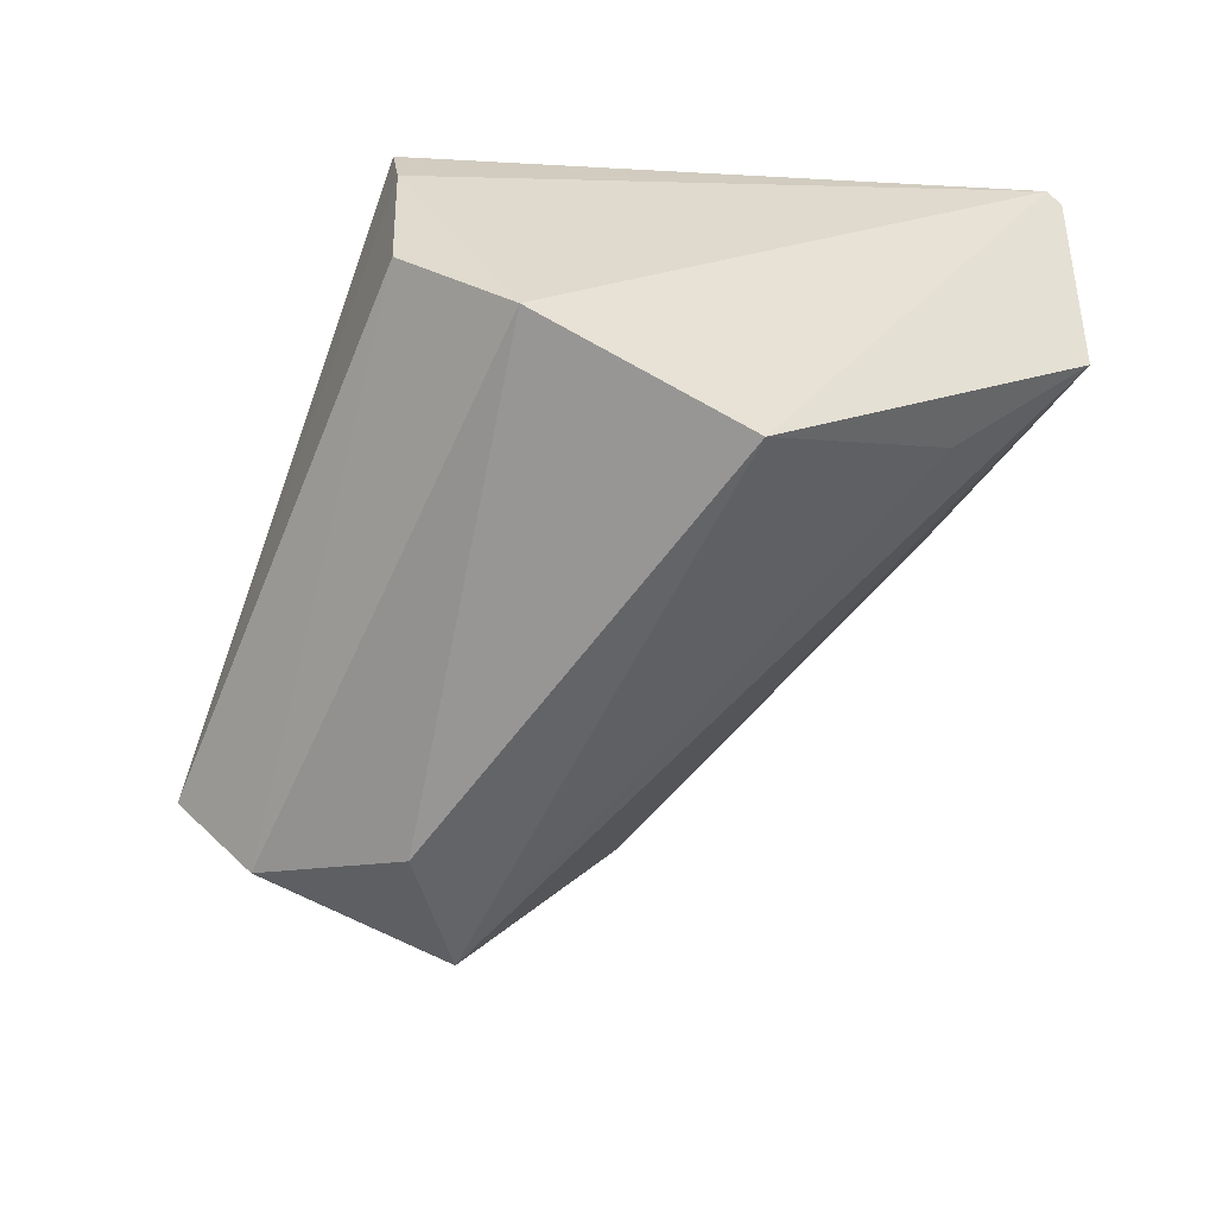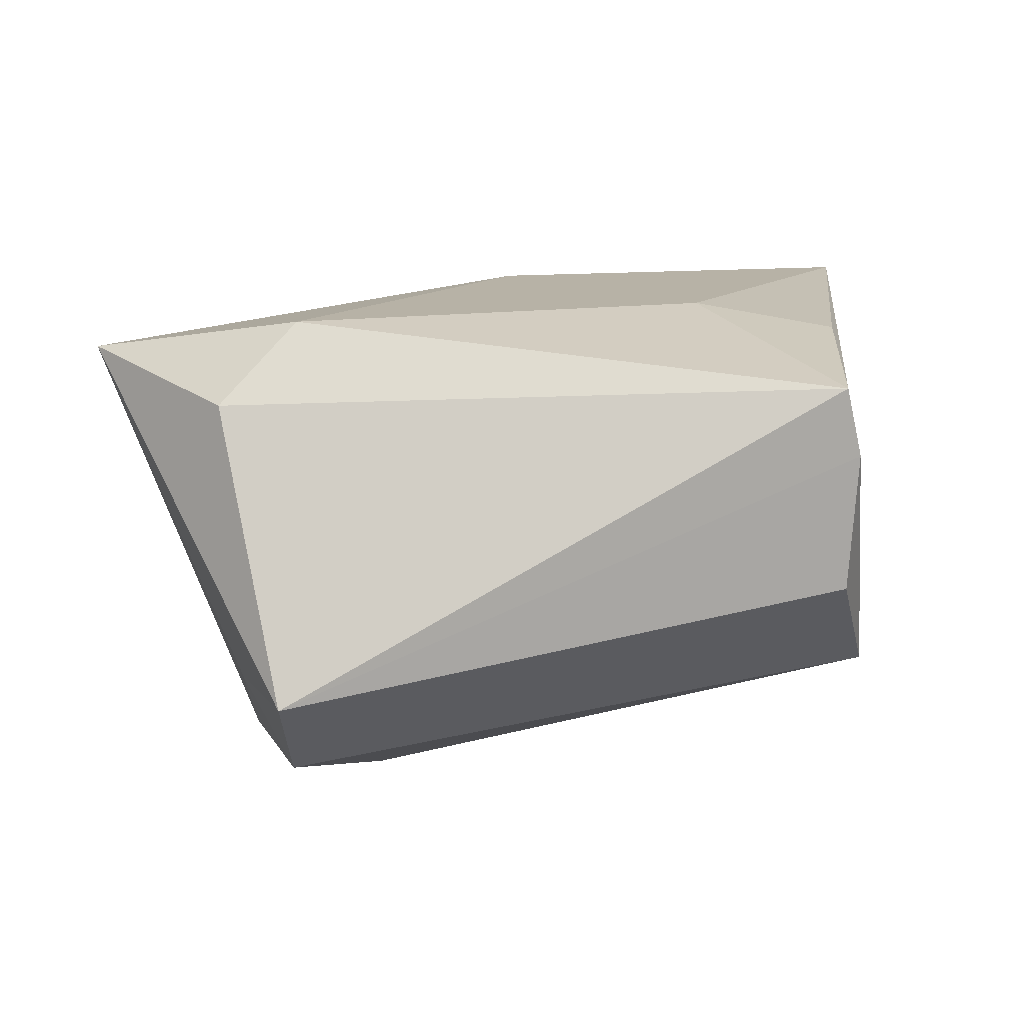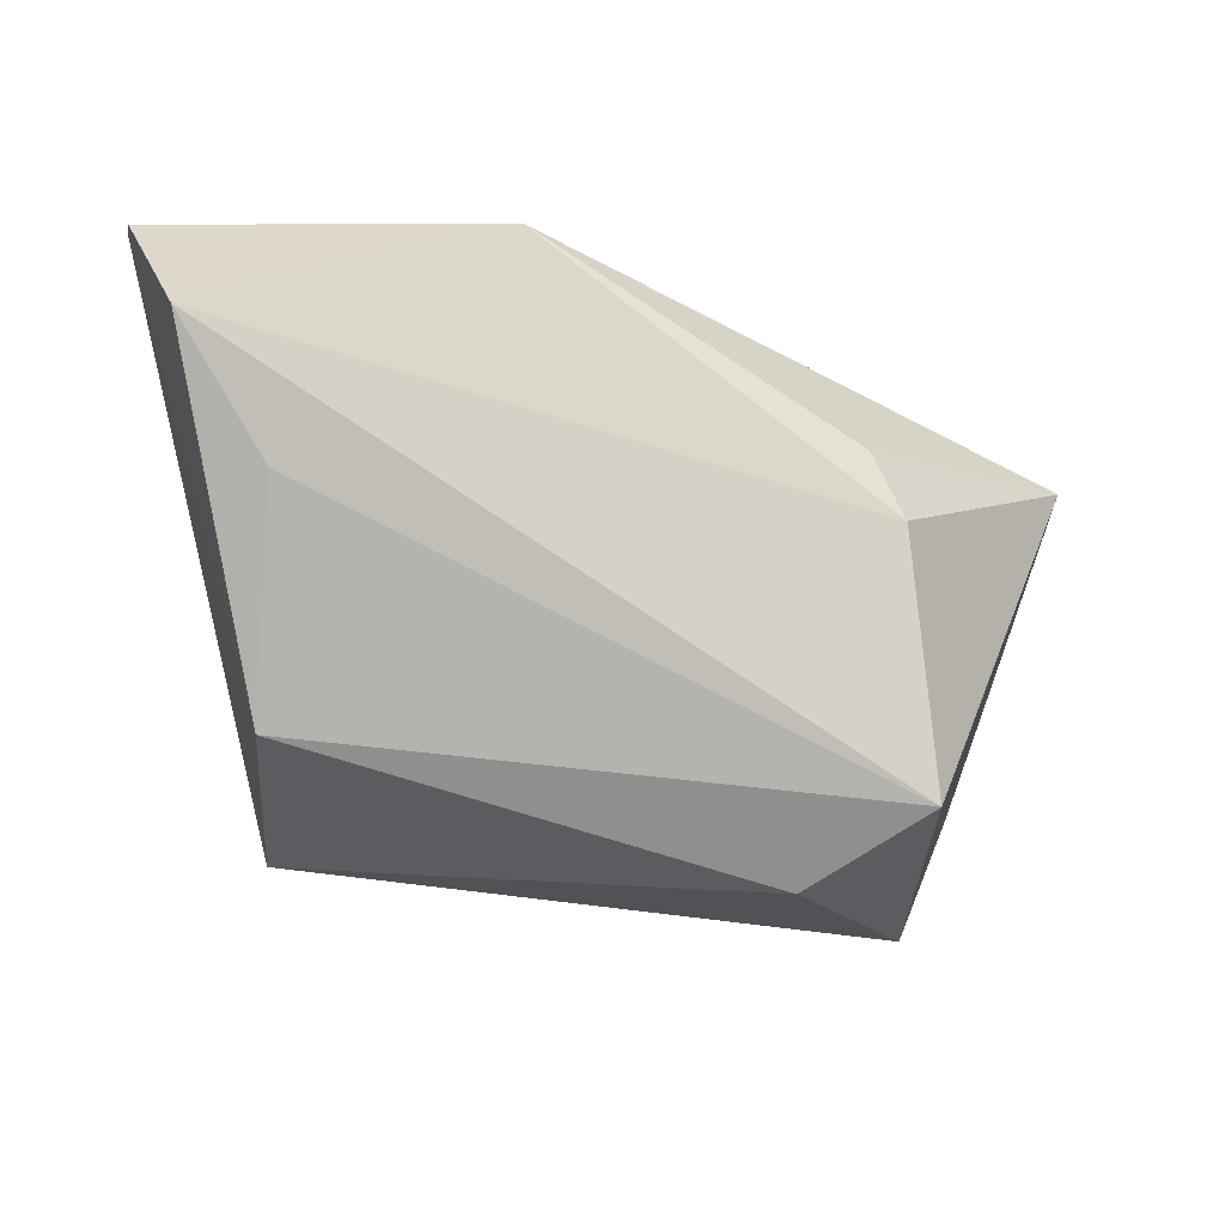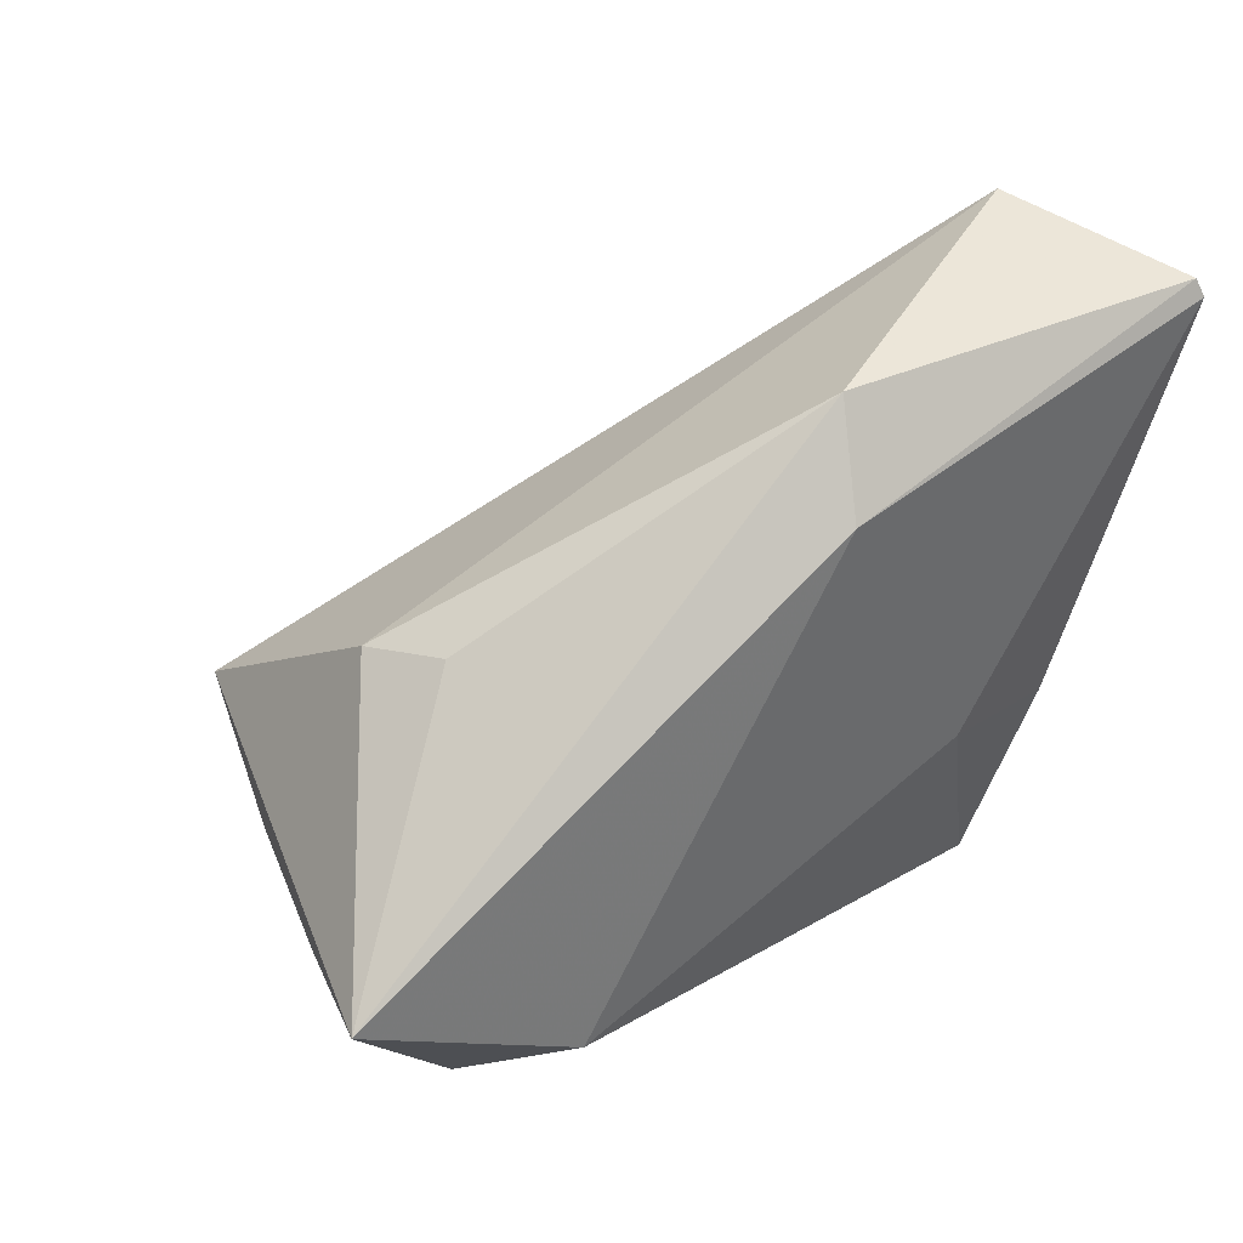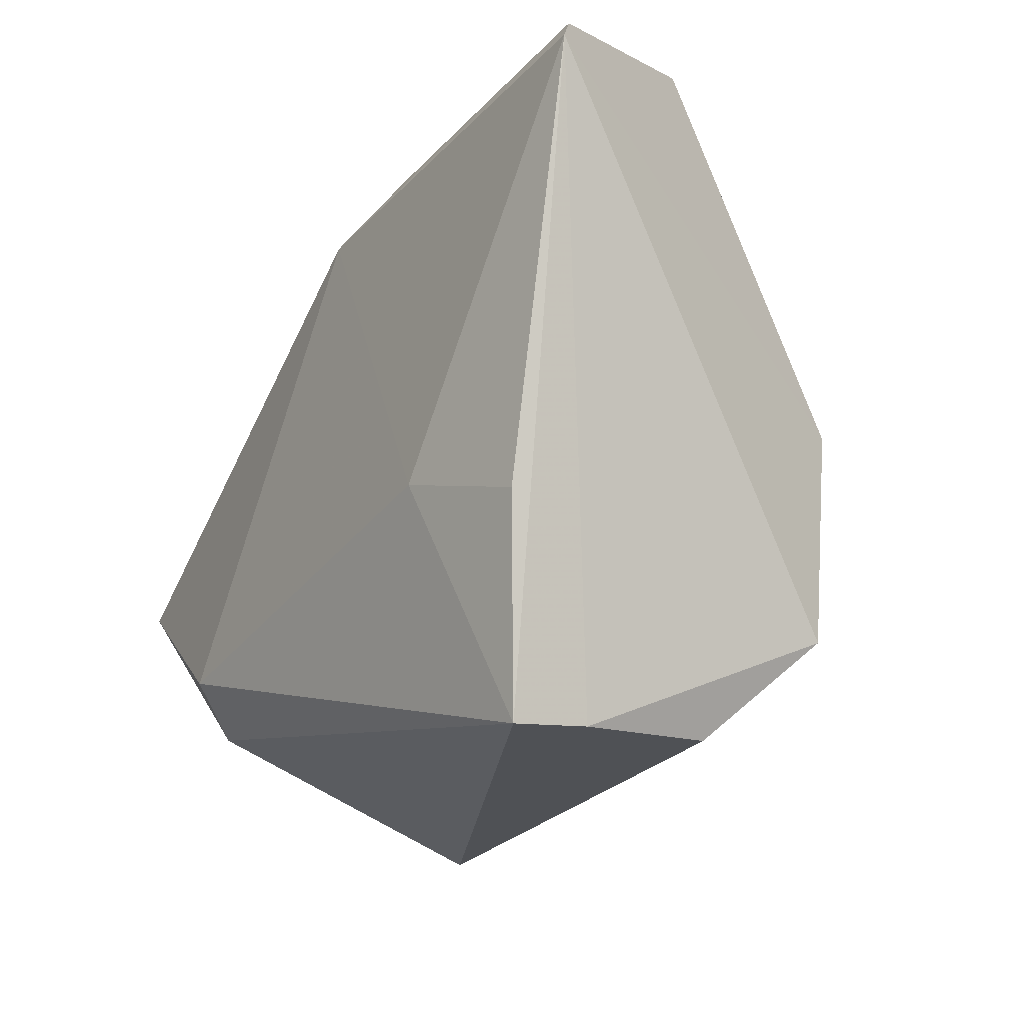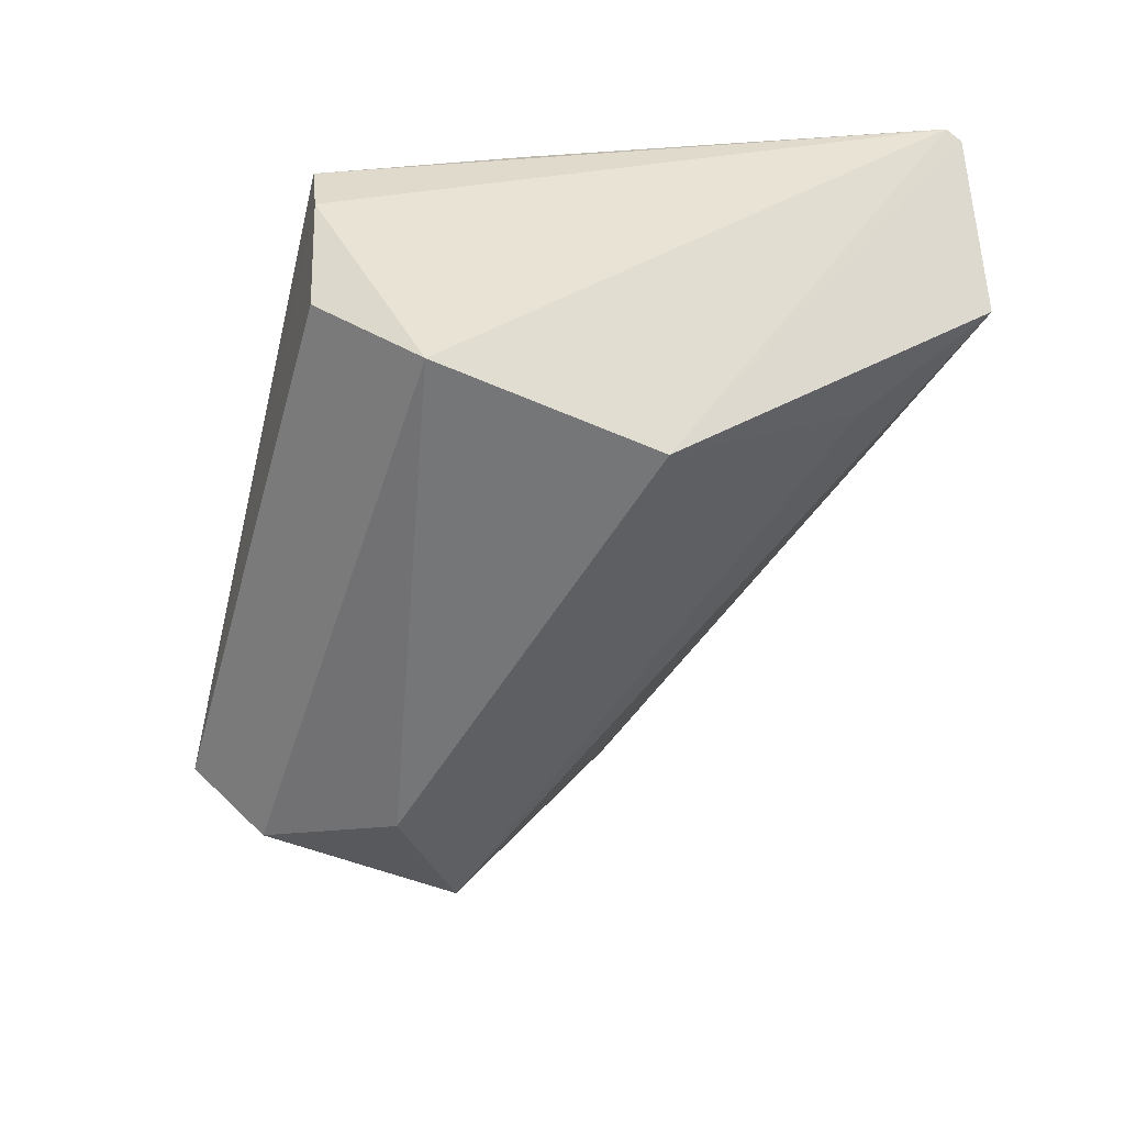
<metadata>
{"format":"obj","ext":"obj","renderer":"f3d","projection":"perspective","resolution":1024,"background":"white","views":[{"elev":-54.4,"azim":68.2,"up":"+Z"},{"elev":12.4,"azim":-9.7,"up":"+Z"},{"elev":-46.3,"azim":-178.6,"up":"+Z"},{"elev":40.5,"azim":-40.6,"up":"+Y"},{"elev":-20.5,"azim":56.4,"up":"+Y"},{"elev":-44.1,"azim":75.1,"up":"+Z"}]}
</metadata>
<code>
v -0.02373 -0.01058 -0.03483
v 0.05083 0.03777 0.02393
v 0.03496 0.00632 -0.0253
v 0.03604 -0.01023 0.02106
v -0.04159 -0.01394 -0.02129
v 0.03014 -0.03466 0.01692
v -0.03615 -0.02524 -0.02995
v 0.00508 0.04315 0.01678
v 0.0323 0.03051 -0.009009
v 0.0006207 0.03304 0.02396
v -0.03398 -0.0161 0.02396
v -0.0392 0.0001814 -0.03192
v -0.03658 0.01905 -0.006646
v 0.0421 0.04419 0.002011
v 0.03126 -0.03327 -0.008136
v 0.0503 0.03985 0.02293
v 0.03752 -0.02119 -0.02058
v 0.03214 -0.03423 0.008568
v -0.03301 0.02144 0.002607
v -0.05837 -0.000263 0.0194
v -0.04384 -0.02035 0.01456
v 0.01904 -0.005122 0.02396
v -0.03835 -0.03466 -0.01958
f 22 11 6
f 6 23 18
f 7 17 15
f 15 23 7
f 15 17 18
f 18 23 15
f 20 13 12
f 10 11 22
f 20 11 10
f 22 6 4
f 23 6 21
f 21 6 11
f 20 23 21
f 21 11 20
f 20 12 5
f 5 12 7
f 5 23 20
f 7 23 5
f 1 17 7
f 7 12 1
f 14 12 13
f 19 13 20
f 22 4 2
f 16 10 2
f 2 10 22
f 2 4 6
f 2 6 18
f 18 17 2
f 8 10 16
f 16 14 8
f 20 10 8
f 8 19 20
f 8 14 13
f 13 19 8
f 3 1 12
f 17 1 3
f 3 2 17
f 3 14 16
f 16 2 3
f 12 14 9
f 9 3 12
f 14 3 9

</code>
